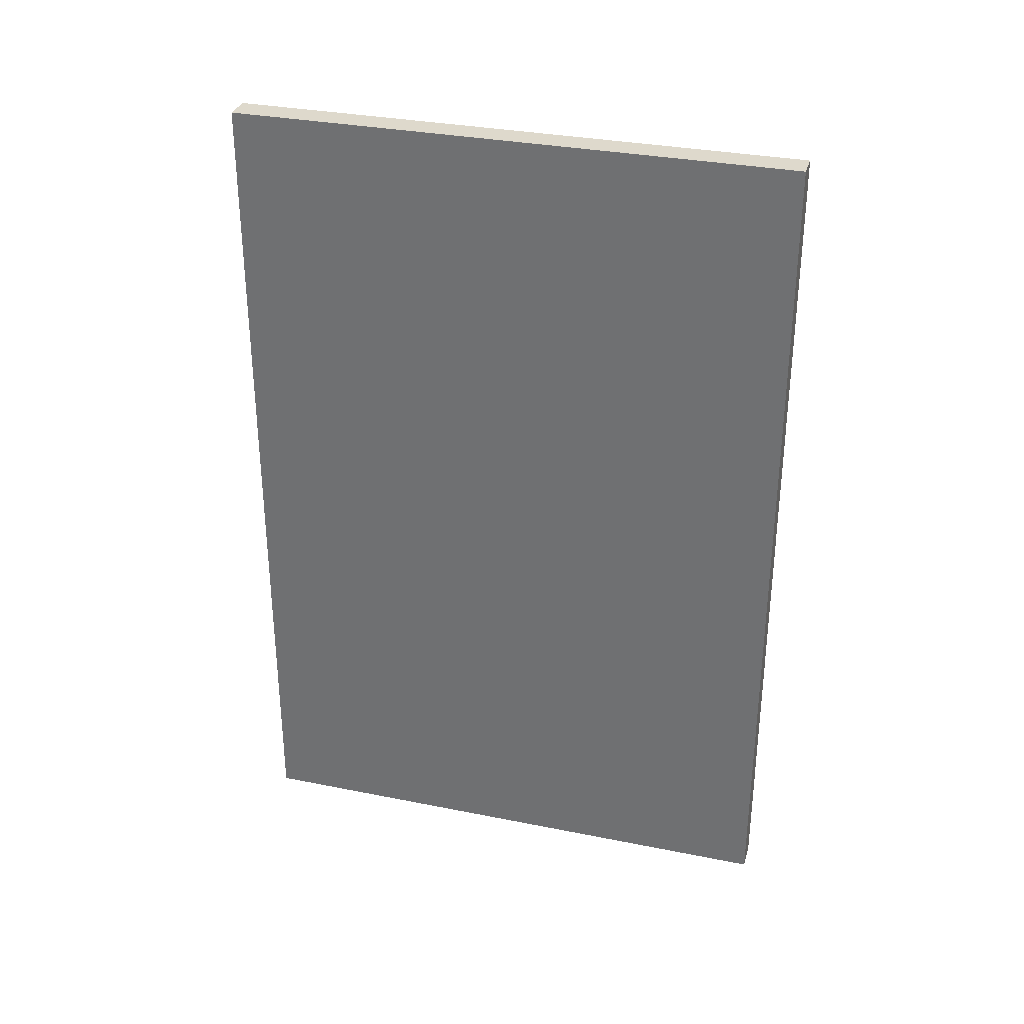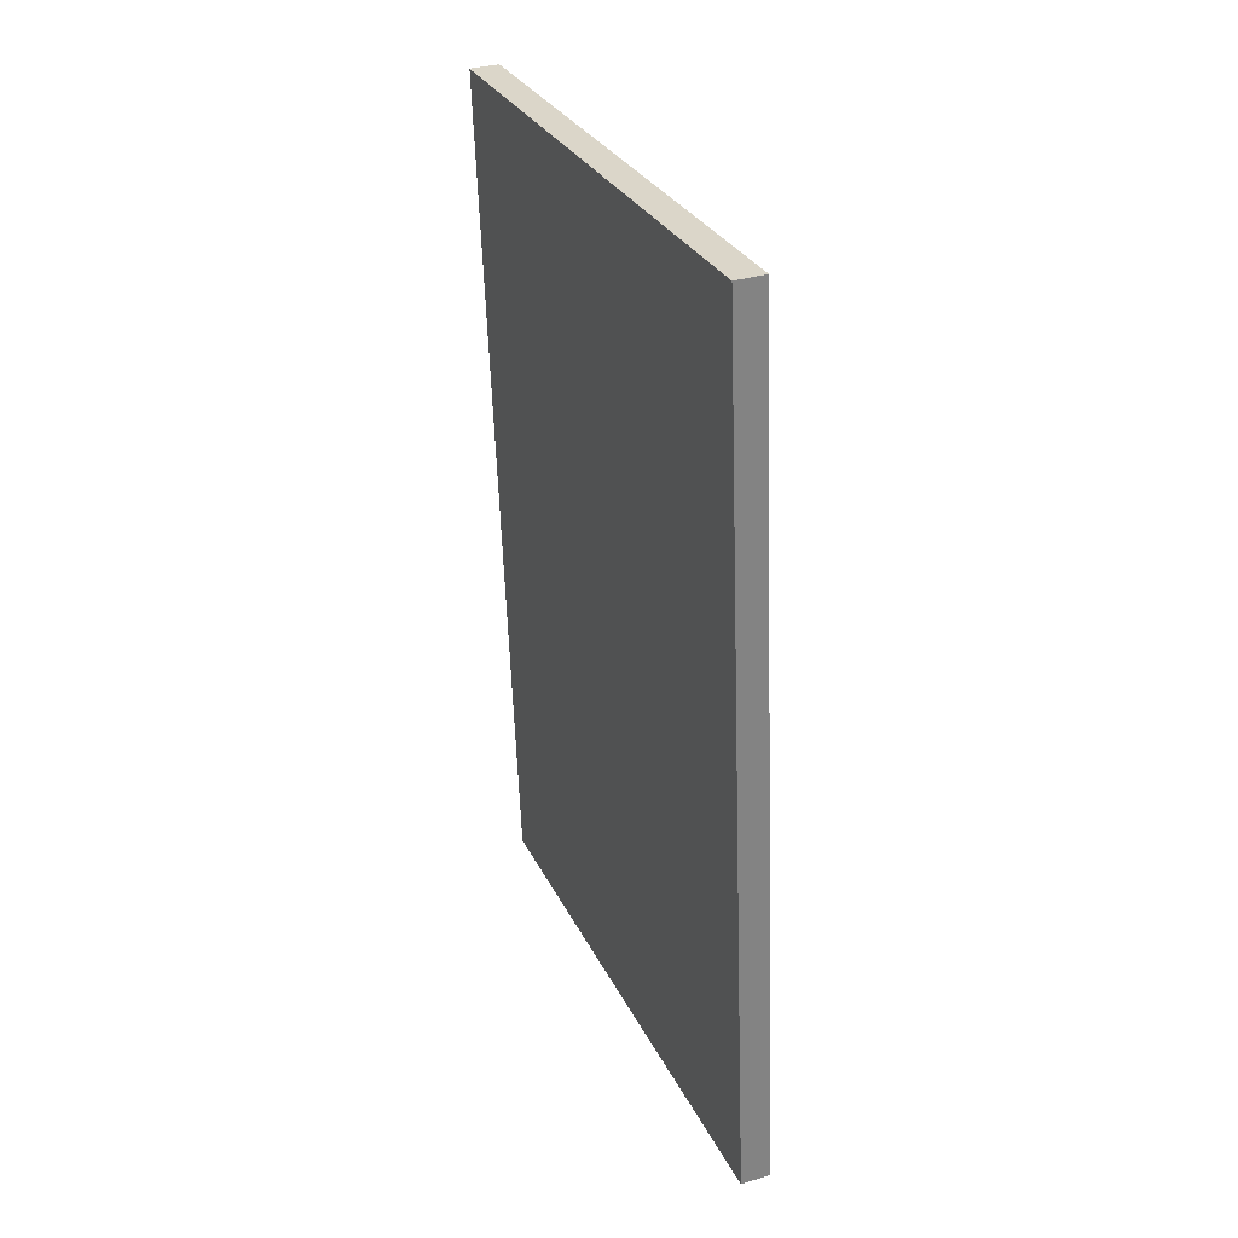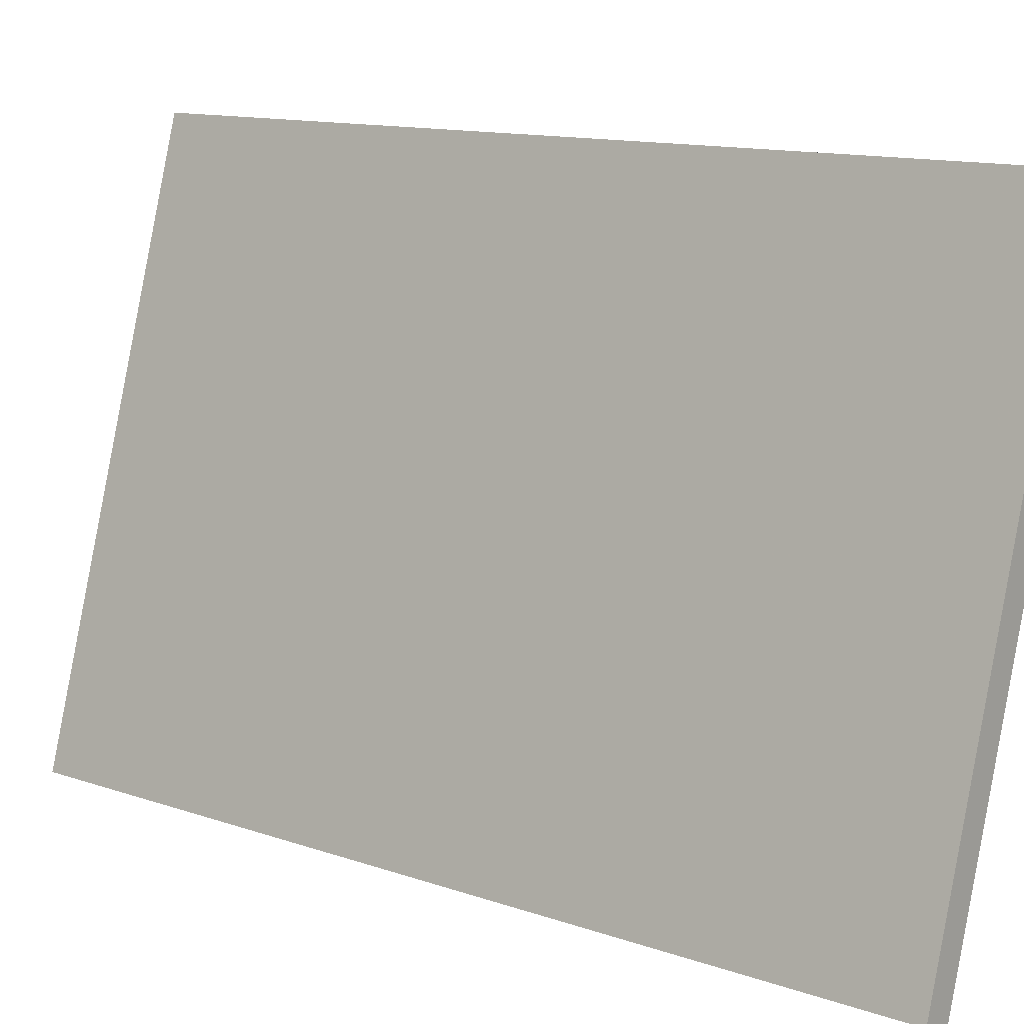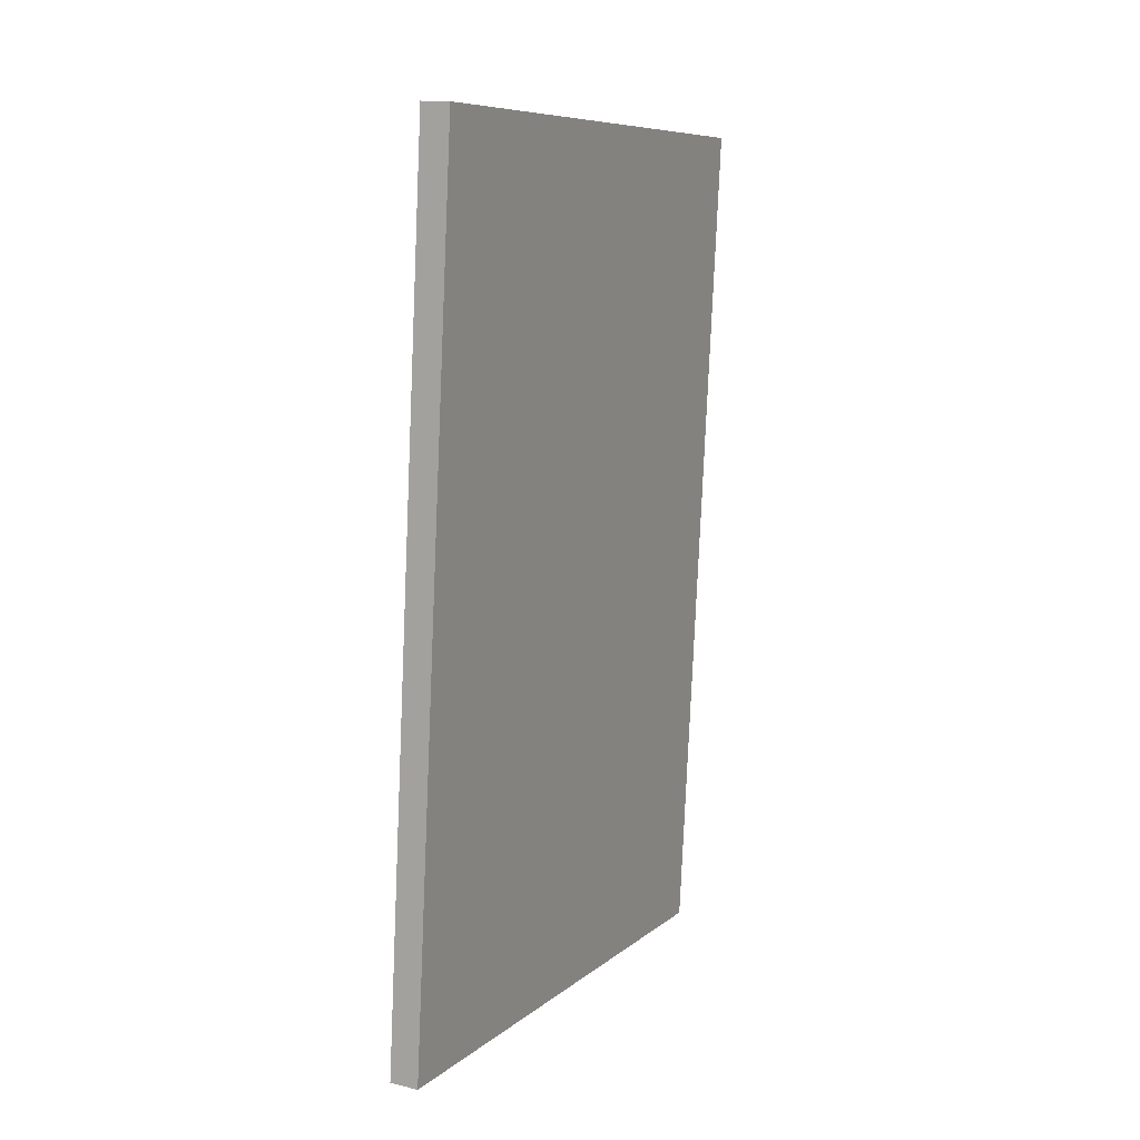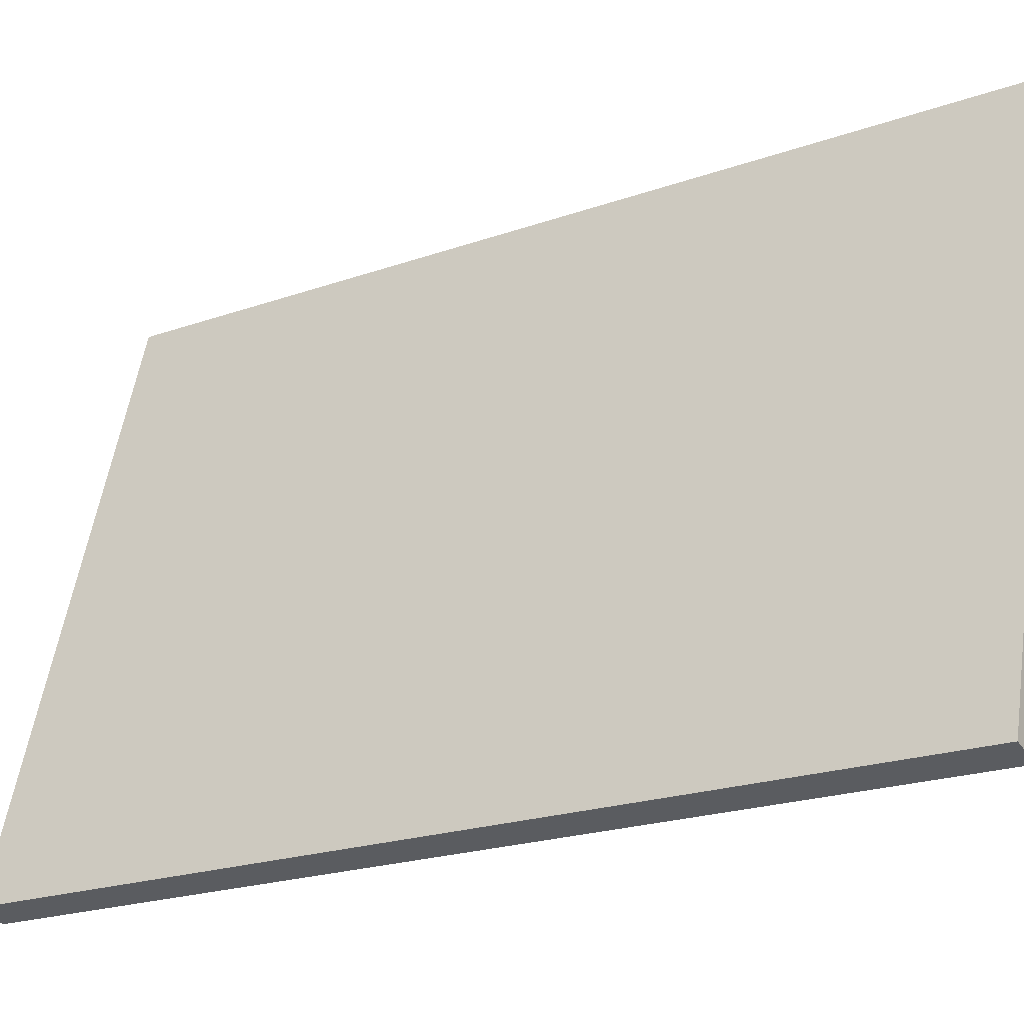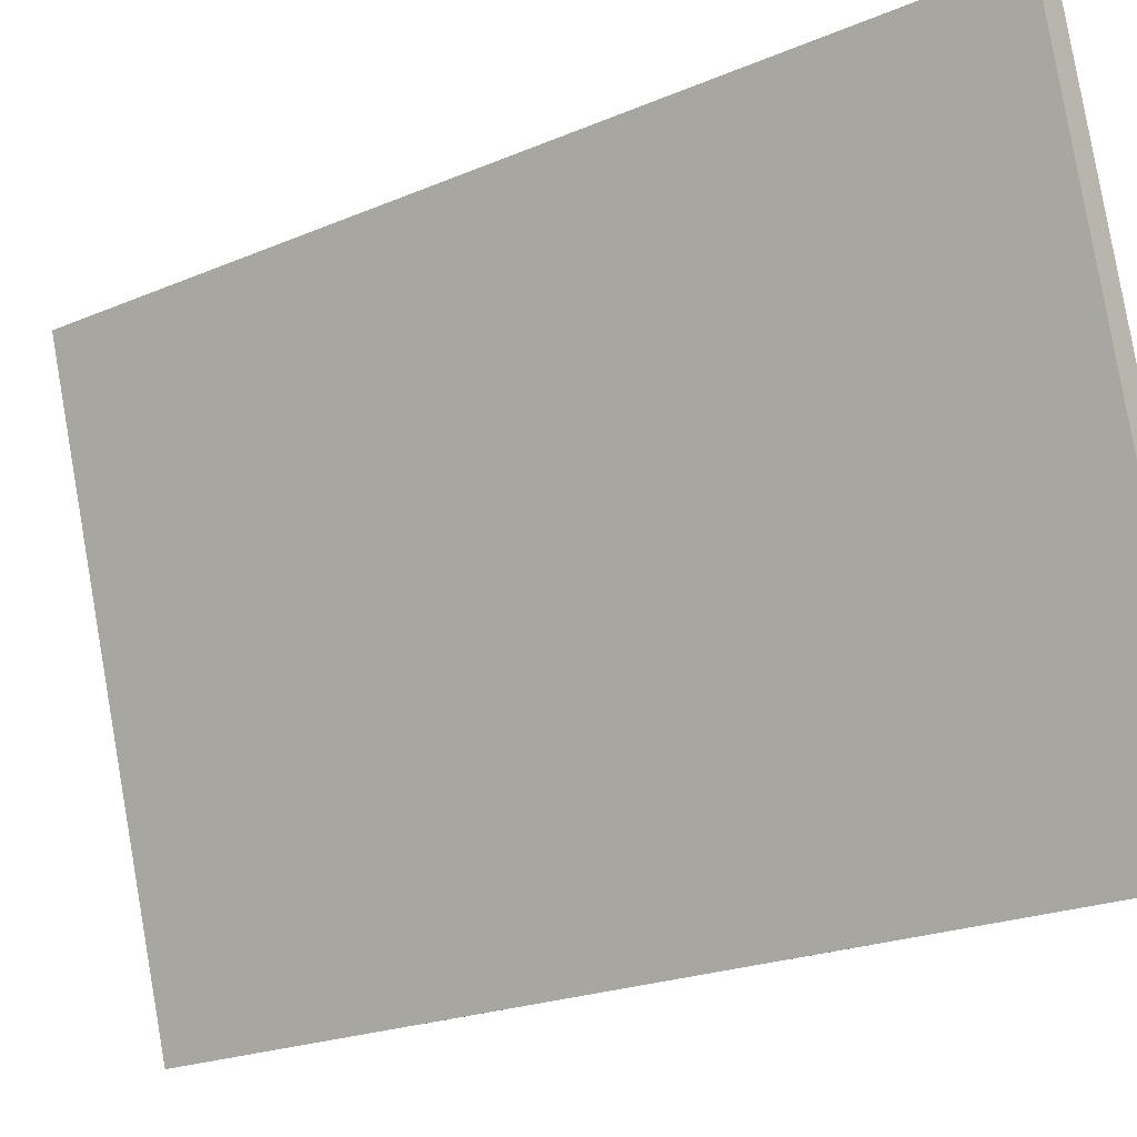
<metadata>
{"format":"obj","ext":"obj","renderer":"f3d","projection":"perspective","resolution":1024,"background":"white","views":[{"elev":29.6,"azim":-90.8,"up":"+Y"},{"elev":28.7,"azim":-38.5,"up":"+Y"},{"elev":12.3,"azim":132.0,"up":"+Z"},{"elev":9.2,"azim":-169.6,"up":"+Y"},{"elev":-21.0,"azim":125.1,"up":"+Z"},{"elev":-21.5,"azim":-50.3,"up":"+Z"}]}
</metadata>
<code>
v 17.65 -15.11 19.84
v 23.33 -14.86 0.662
v 16.33 14.86 19.84
v 22.01 15.11 0.662
v 18.61 -15.07 20.12
v 24.29 -14.82 0.9461
v 17.29 14.9 20.12
v 22.97 15.15 0.9461
f 1 3 4
f 4 2 1
f 5 6 8
f 8 7 5
f 1 2 6
f 6 5 1
f 2 4 8
f 8 6 2
f 4 3 7
f 7 8 4
f 3 1 5
f 5 7 3

</code>
